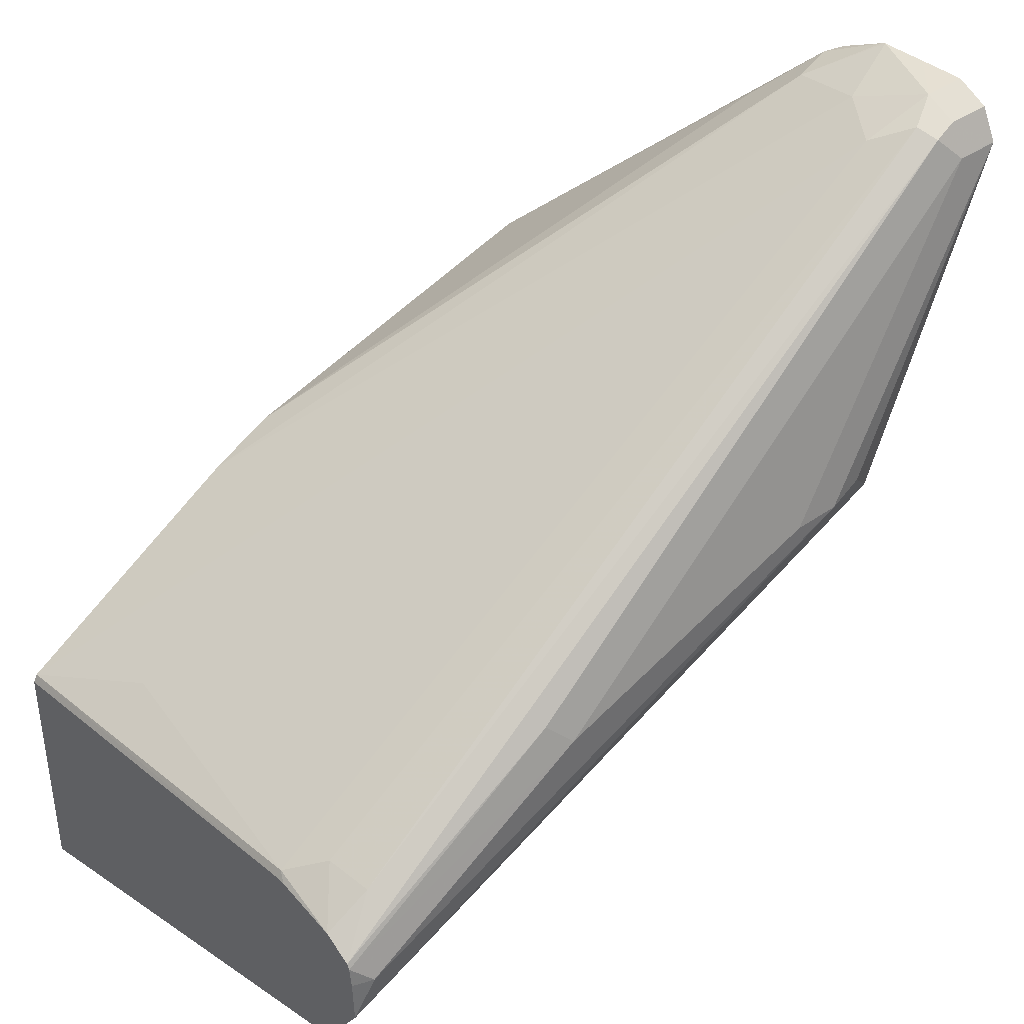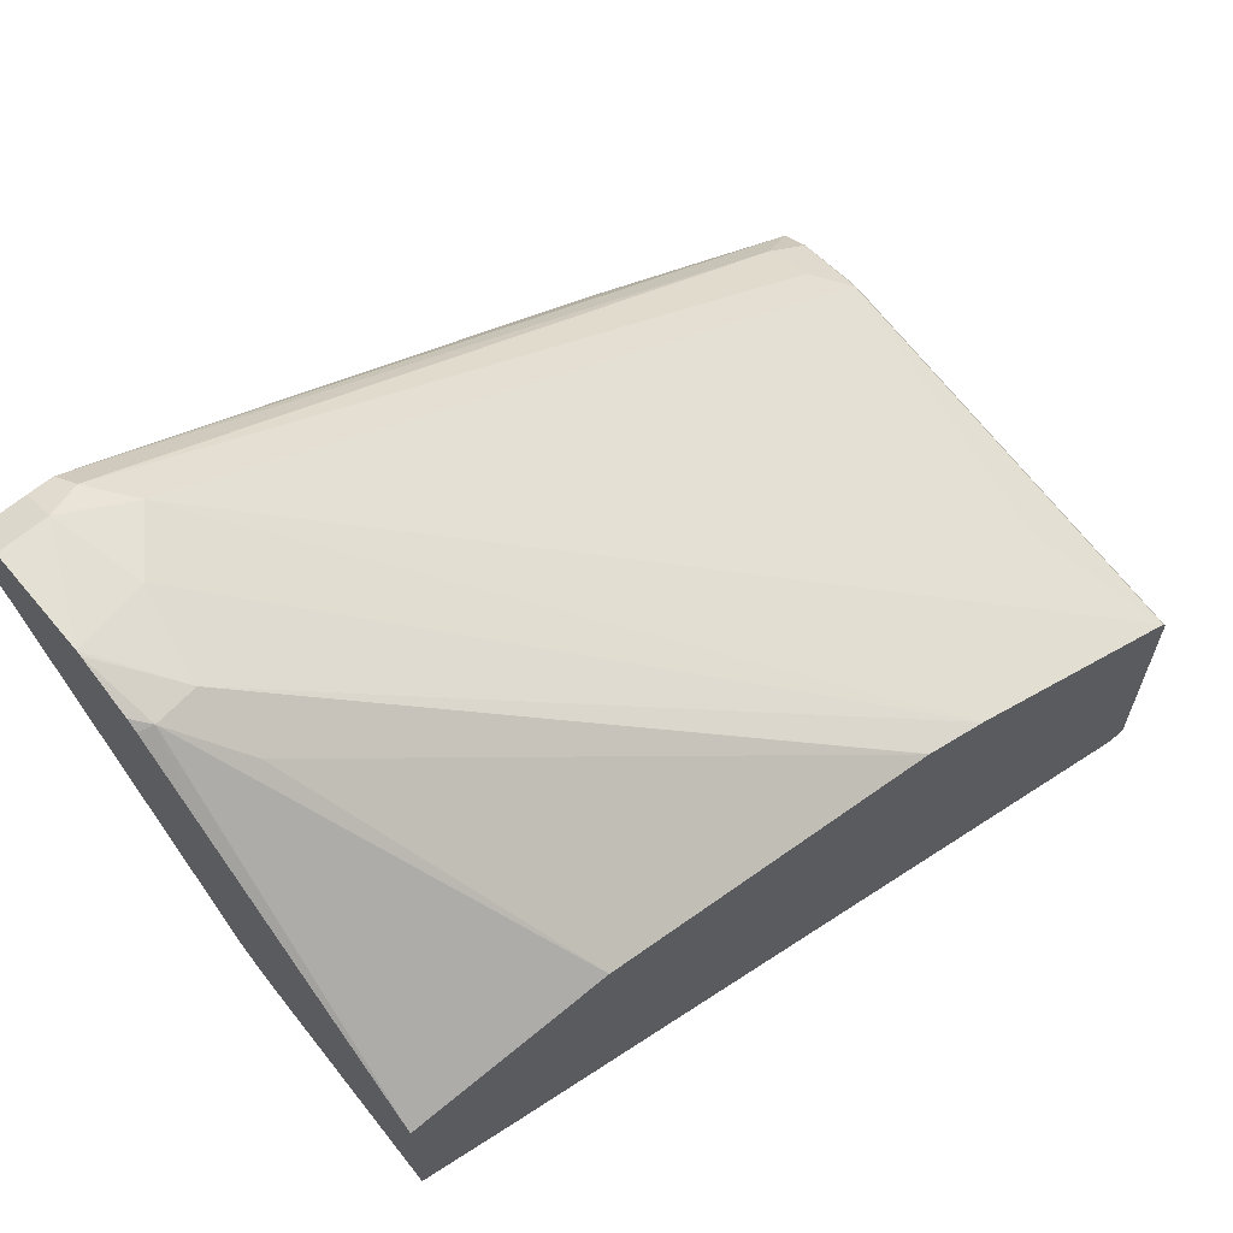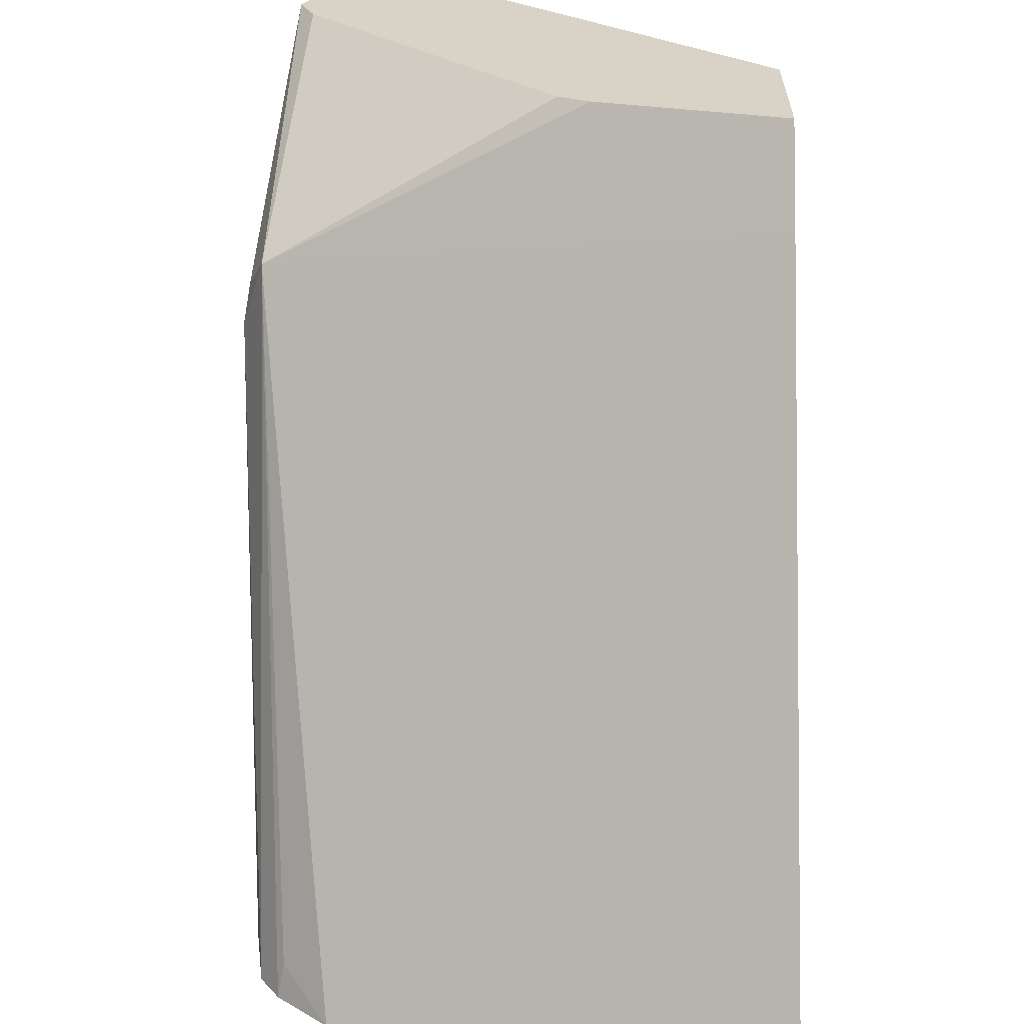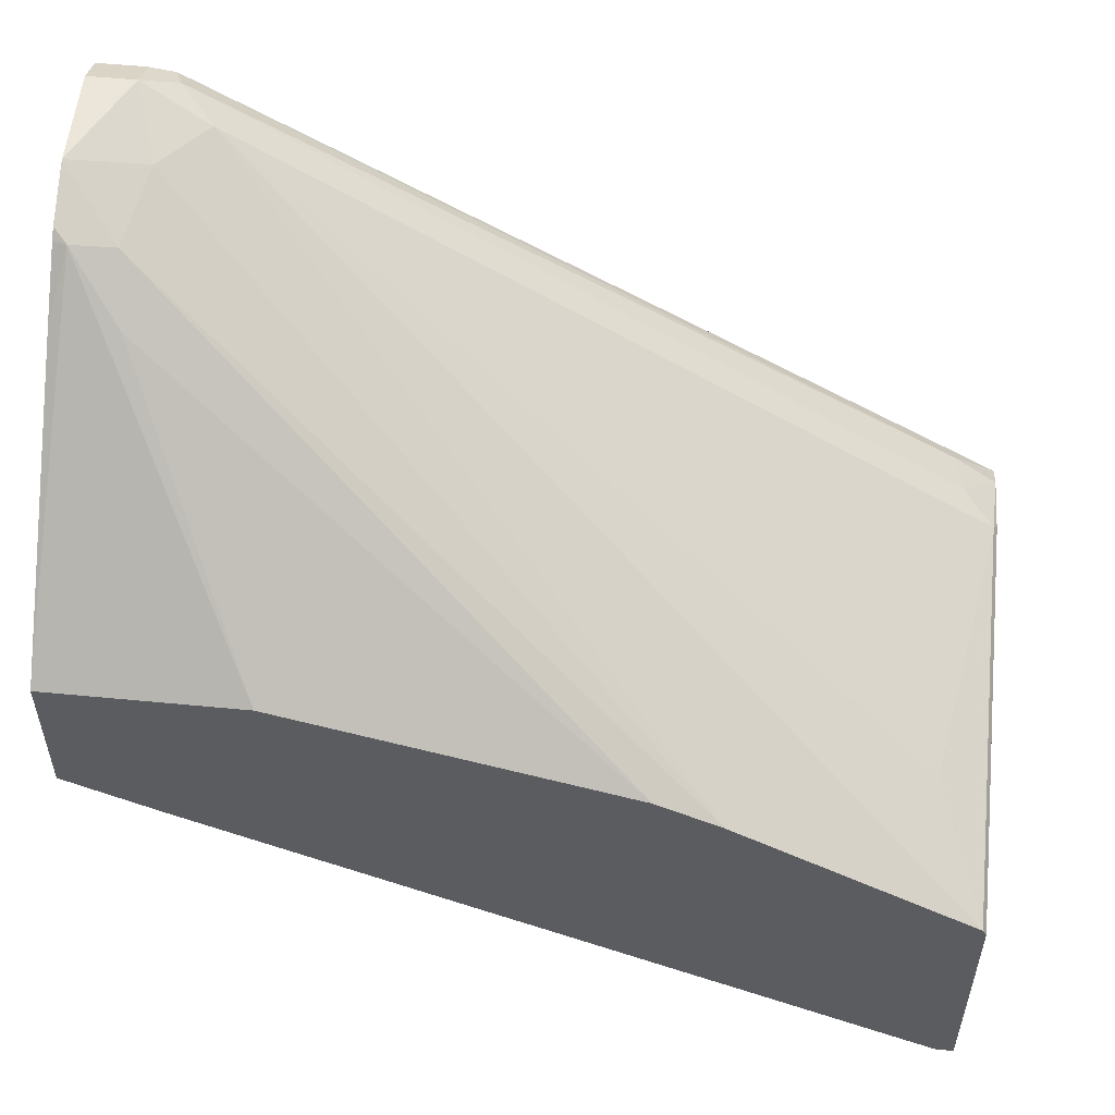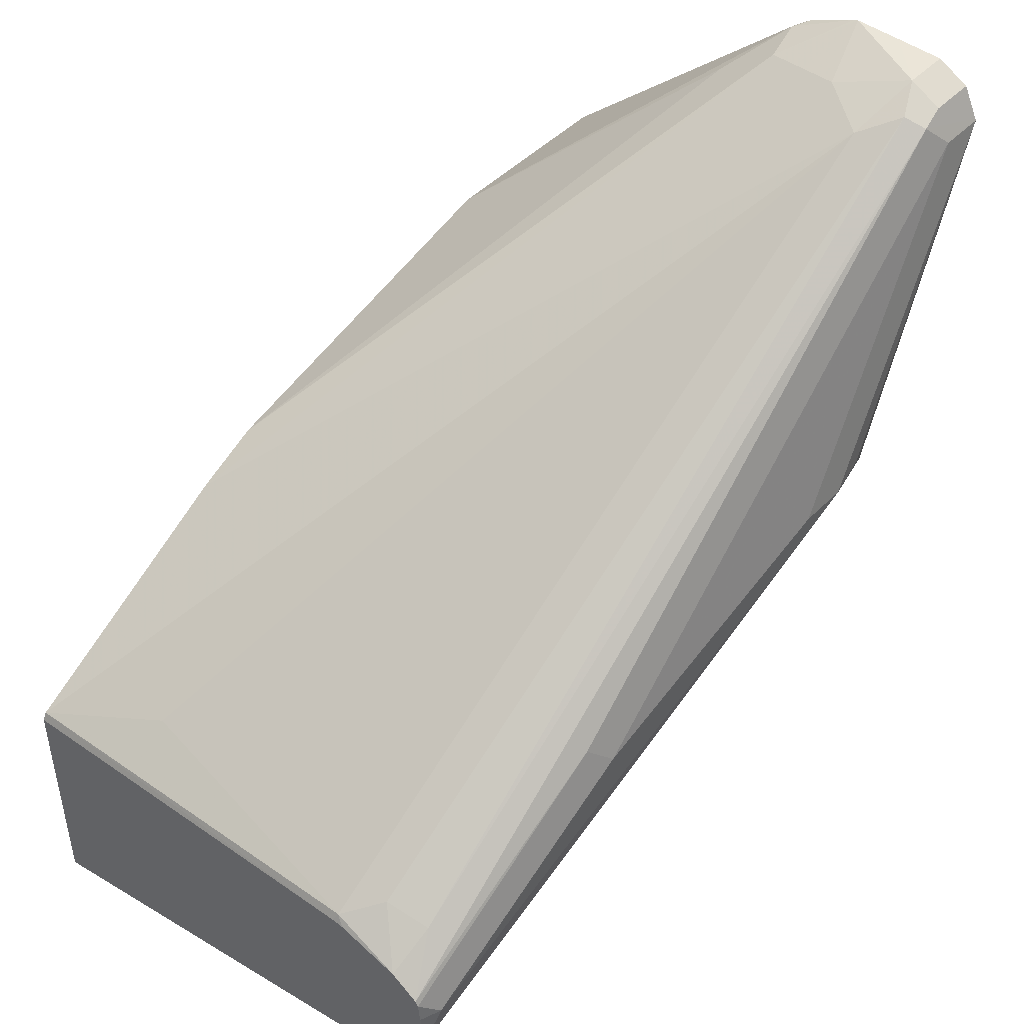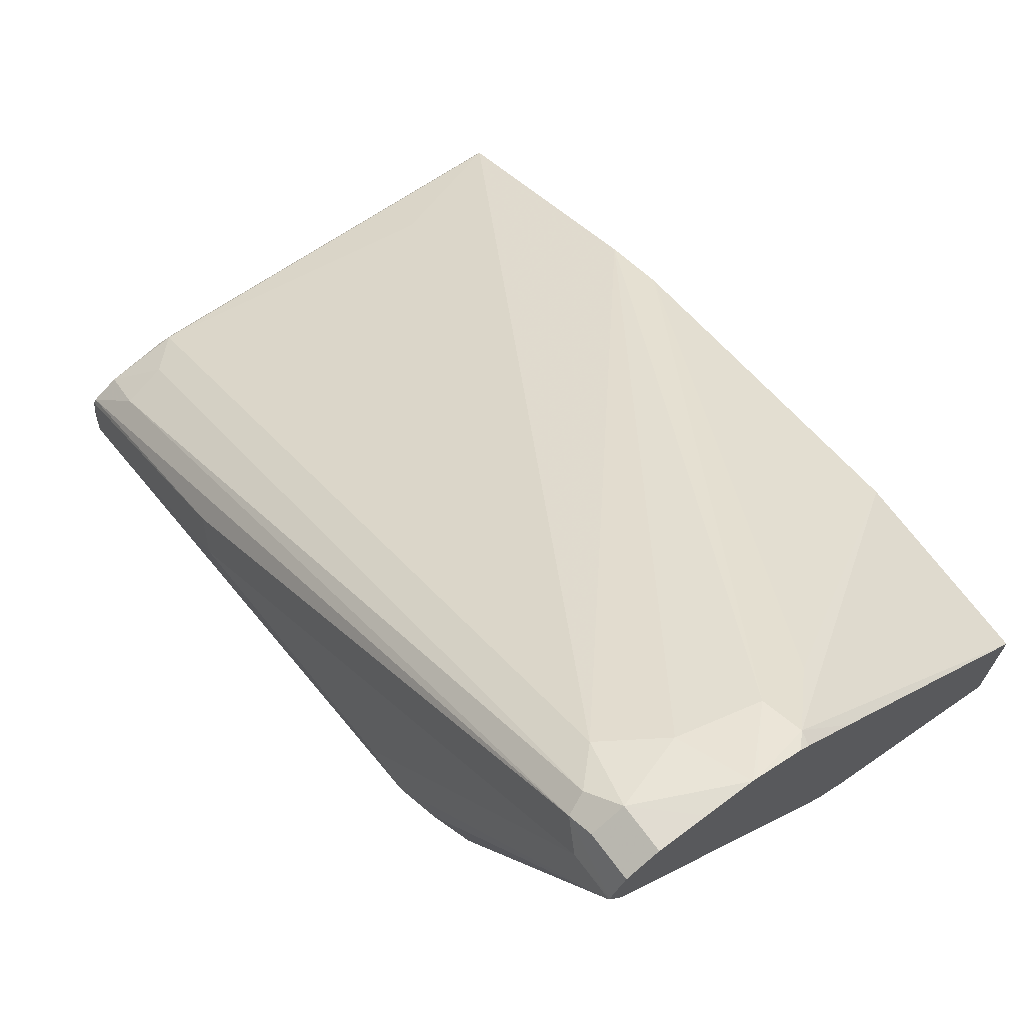
<metadata>
{"format":"obj","ext":"obj","renderer":"f3d","projection":"perspective","resolution":1024,"background":"white","views":[{"elev":39.1,"azim":-41.3,"up":"+Y"},{"elev":65.4,"azim":140.1,"up":"+Y"},{"elev":-61.9,"azim":90.8,"up":"+Y"},{"elev":54.9,"azim":-174.2,"up":"+Y"},{"elev":46.6,"azim":-48.5,"up":"+Y"},{"elev":69.8,"azim":53.1,"up":"+Y"}]}
</metadata>
<code>
v -0.01562 0.7173 0.6549
v -0.02341 0.7095 0.6315
v -0.03639 0.7069 0.6497
v -0.026 0.7121 0.6601
v -0.01562 0.7121 0.6653
v -0.0009128 0.7173 0.6549
v -0.0009128 0.7171 0.6395
v -0.0009128 0.7168 0.6242
v -0.02081 0.7069 0.6185
v -0.1923 0.5822 0.5147
v -0.2703 0.5354 0.5147
v -0.2547 0.551 0.5562
v -0.2703 0.551 0.6497
v -0.02341 0.7095 0.6666
v -0.2599 0.5562 0.6601
v -0.2573 0.5536 0.6744
v -0.0009128 0.7023 0.6702
v -0.0009128 0.7121 0.6653
v -0.0009128 0.7164 0.6228
v -0.01821 0.7043 0.6055
v -0.187 0.5848 0.5147
v -0.2716 0.5328 0.5147
v -0.2716 0.5484 0.6484
v -0.2716 0.5484 0.6523
v -0.2716 0.544 0.673
v -0.01562 0.7017 0.6705
v -0.2716 0.5384 0.682
v -0.1949 0.5848 0.6822
v -0.0009128 0.7017 0.6705
v -0.0009128 0.709 0.6072
v -0.005205 0.7069 0.6029
v -0.02081 0.6913 0.5874
v -0.1715 0.5925 0.5147
v -0.1718 0.5924 0.5147
v -0.2716 0.4529 0.5147
v -0.1871 0.577 0.6861
v -0.09357 0.6081 0.6861
v -0.2716 0.5367 0.6829
v -0.0009128 0.6901 0.6656
v -0.07799 0.6081 0.6861
v -0.06498 0.6107 0.6835
v -0.05459 0.6003 0.6783
v -0.0009128 0.7066 0.6041
v -0.0009128 0.6913 0.5874
v -0.0009128 0.6237 0.5147
v -0.06238 0.6237 0.5147
v -0.2657 0.4529 0.5147
v -0.2716 0.4925 0.6614
v -0.2651 0.5302 0.6861
v -0.2716 0.5302 0.6837
v -0.0009128 0.6003 0.5848
v -0.2716 0.5164 0.6843
v -0.03183 0.562 0.5147
v -0.0009128 0.5953 0.5746
v -0.0009128 0.596 0.576
v -0.2716 0.5094 0.6796
v -0.2716 0.507 0.678
v -0.2599 0.5094 0.6757
v -0.0009128 0.5772 0.5147
f 22 38 27
f 22 27 25
f 22 25 24
f 22 24 23
f 26 37 40
f 26 36 37
f 26 40 29
f 28 38 36
f 22 50 38
f 27 38 28
f 26 28 36
f 22 52 50
f 19 31 20
f 22 57 56
f 22 48 57
f 22 35 48
f 20 34 21
f 20 33 34
f 20 32 33
f 20 31 32
f 19 30 31
f 17 26 29
f 16 25 27
f 29 40 41
f 15 25 16
f 22 56 52
f 29 41 42
f 42 56 57
f 30 43 31
f 14 28 26
f 53 59 54
f 49 50 52
f 48 58 57
f 47 53 48
f 42 48 53
f 42 58 48
f 42 57 58
f 42 52 56
f 42 55 51
f 42 54 55
f 42 53 54
f 40 52 42
f 40 49 52
f 40 42 41
f 39 42 51
f 38 50 49
f 36 49 40
f 36 38 49
f 35 47 48
f 32 46 33
f 31 46 32
f 31 45 46
f 31 44 45
f 31 43 44
f 29 42 39
f 14 27 28
f 36 40 37
f 14 26 17
f 6 39 51
f 6 29 39
f 6 17 29
f 6 18 17
f 5 17 18
f 5 14 17
f 4 16 14
f 4 15 16
f 4 14 5
f 3 15 4
f 3 13 15
f 3 12 13
f 3 11 12
f 3 10 11
f 2 10 3
f 2 8 9
f 1 8 2
f 1 7 8
f 1 6 7
f 1 18 6
f 1 5 18
f 1 4 5
f 1 3 4
f 1 2 3
f 14 16 27
f 6 51 55
f 6 55 54
f 2 9 10
f 6 59 45
f 13 25 15
f 6 54 59
f 13 24 25
f 13 23 24
f 11 13 12
f 11 23 13
f 11 22 23
f 10 22 11
f 10 35 22
f 10 47 35
f 10 53 47
f 10 59 53
f 10 45 59
f 10 20 21
f 10 33 46
f 6 44 43
f 6 45 44
f 10 46 45
f 6 43 30
f 6 30 19
f 6 19 8
f 8 19 20
f 6 8 7
f 8 20 9
f 9 20 10
f 10 21 34
f 10 34 33

</code>
